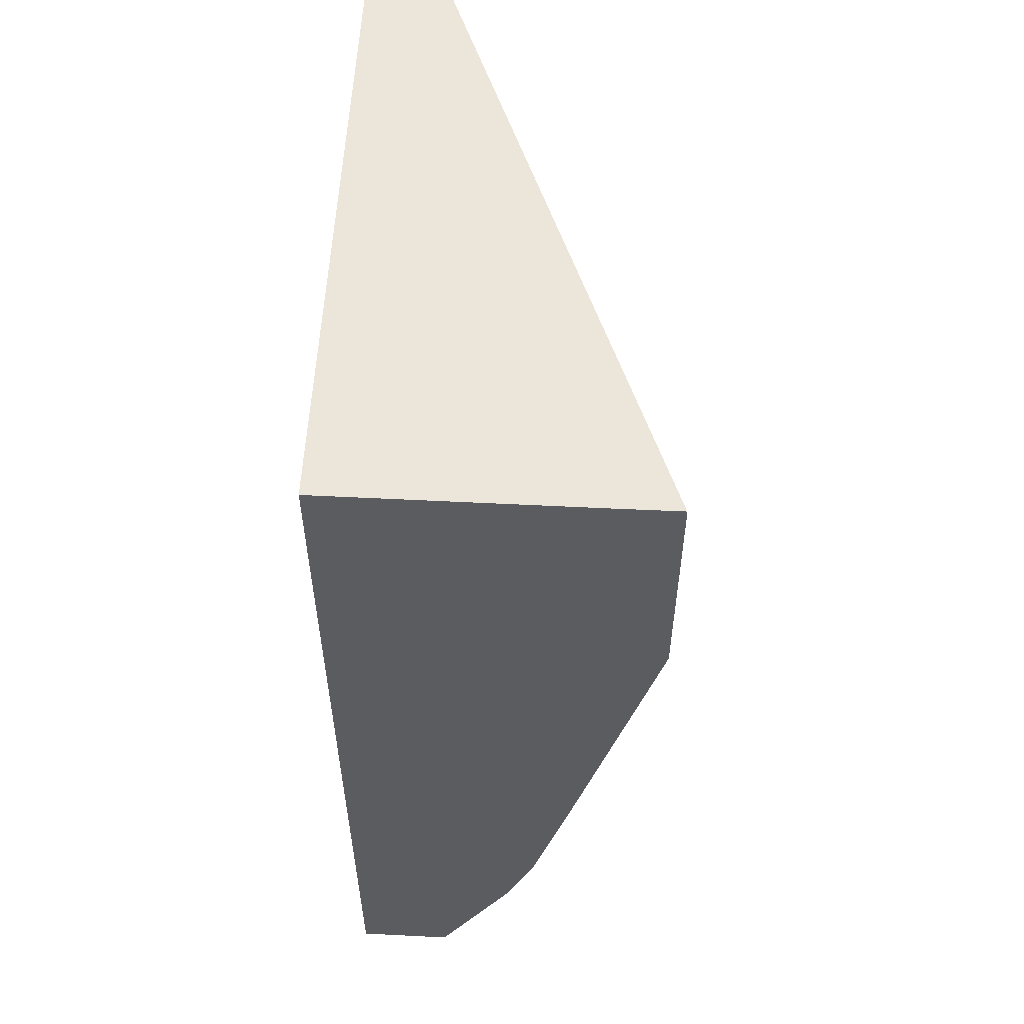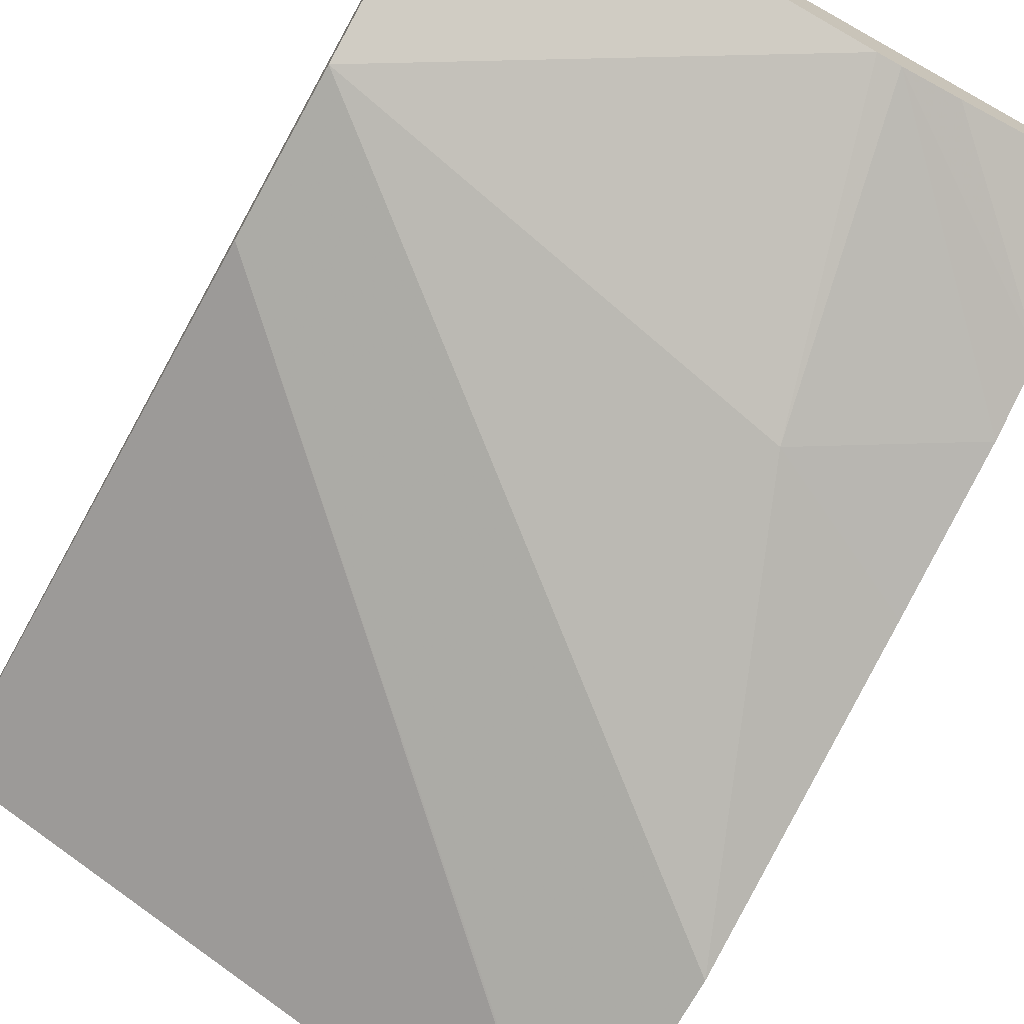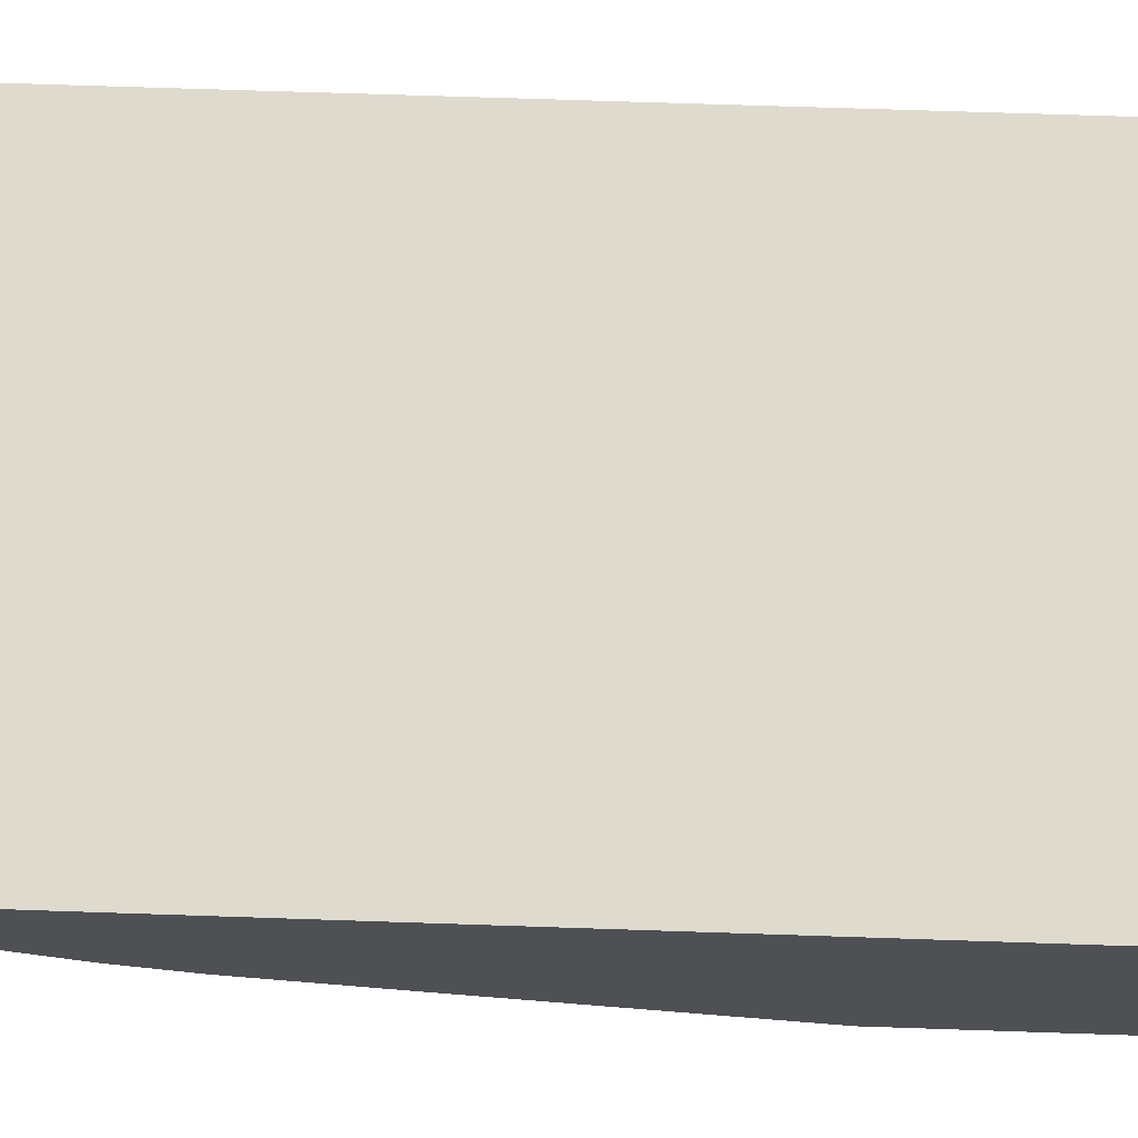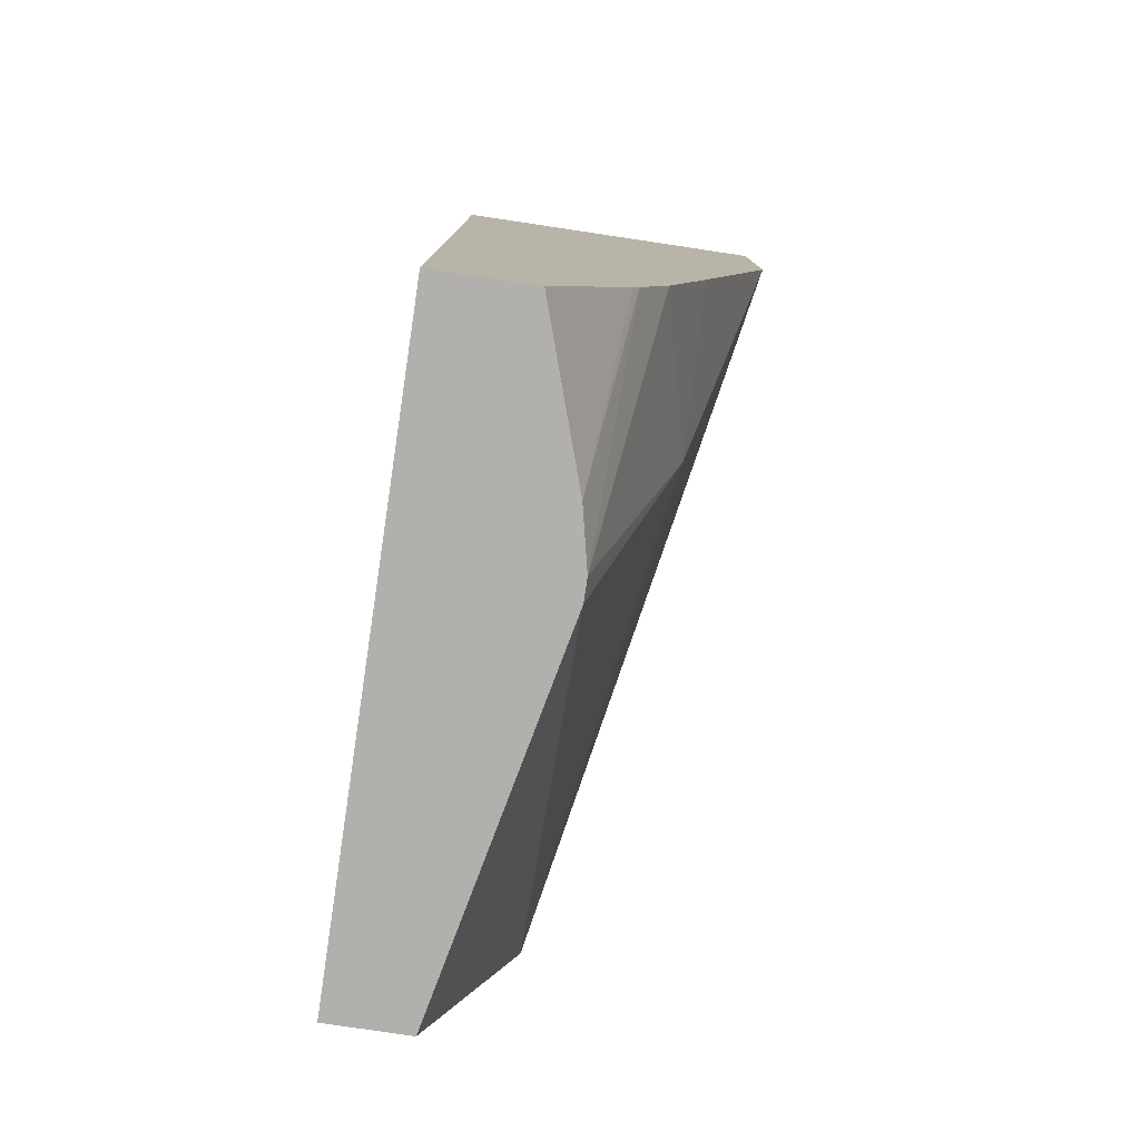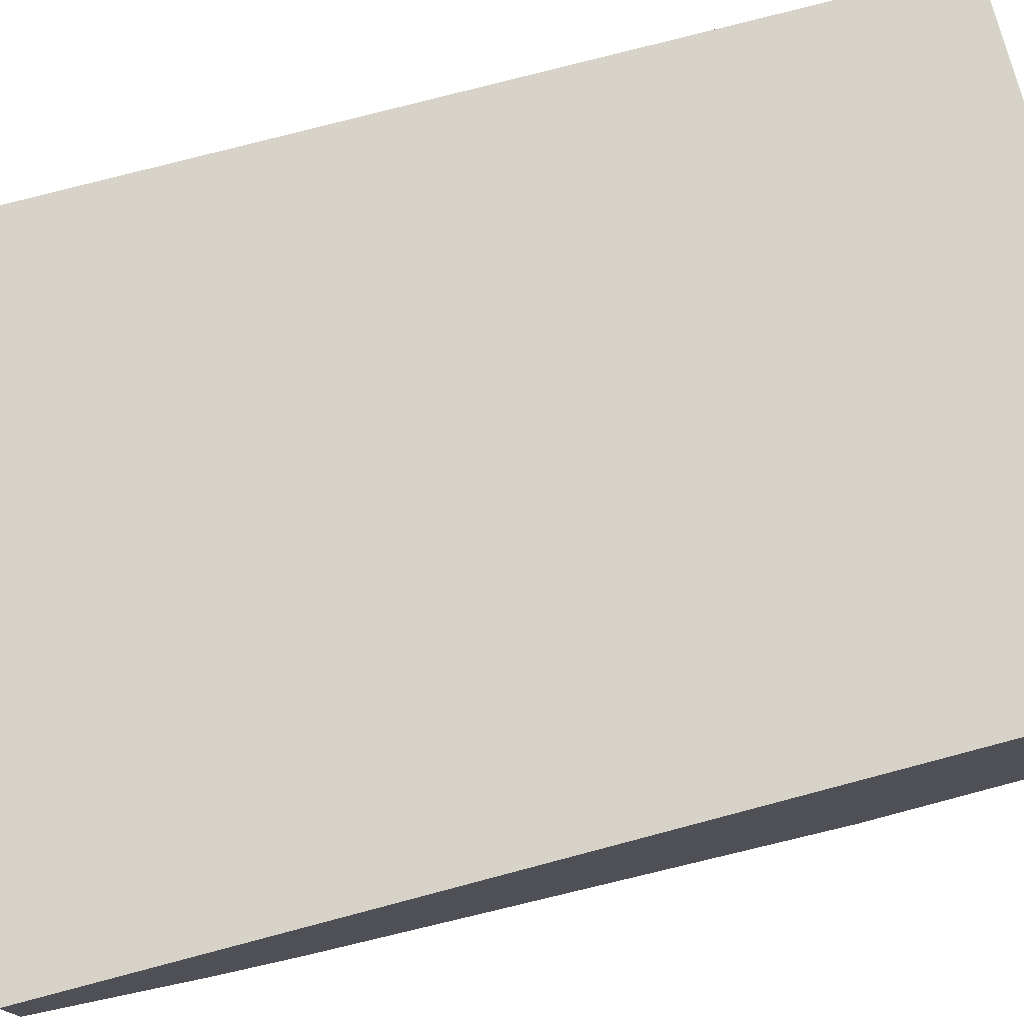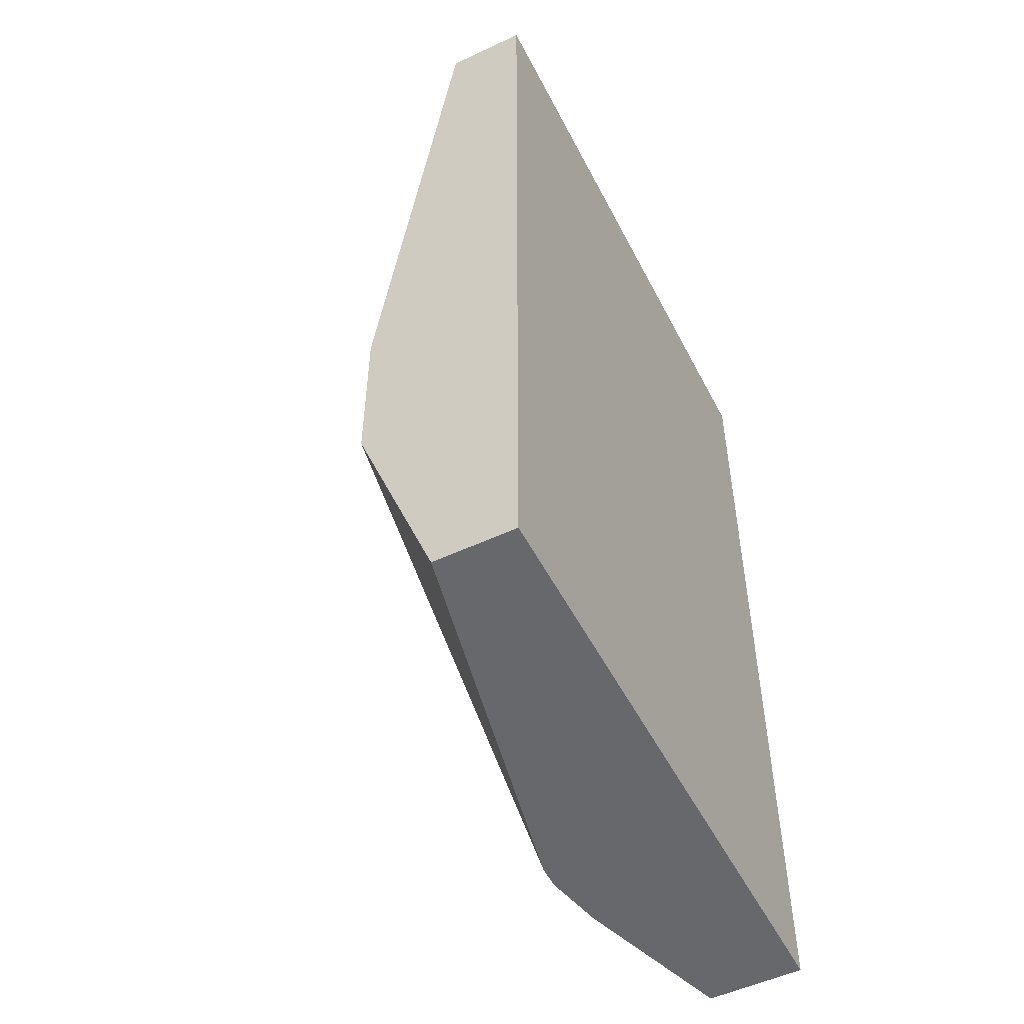
<metadata>
{"format":"obj","ext":"obj","renderer":"f3d","projection":"perspective","resolution":1024,"background":"white","views":[{"elev":56.3,"azim":-87.0,"up":"+Z"},{"elev":-72.8,"azim":150.9,"up":"+Y"},{"elev":71.1,"azim":-88.1,"up":"+Y"},{"elev":-78.8,"azim":-98.5,"up":"+Z"},{"elev":75.9,"azim":-104.8,"up":"+Y"},{"elev":-52.5,"azim":116.8,"up":"+Z"}]}
</metadata>
<code>
v -0.1665 -0.1519 0.8768
v -0.1665 -0.08352 0.8768
v -0.1665 -0.1668 0.8761
v -0.1664 -0.1667 0.8768
v -0.00767 -0.08352 0.8768
v -0.1665 -0.08352 0.6323
v -0.1665 -0.1668 0.8137
v -0.00767 -0.1253 0.7308
v -0.00767 -0.1044 0.8768
v -0.00767 -0.08352 0.6323
v -0.1665 -0.1082 0.6323
v -0.1665 -0.146 0.7302
v -0.1253 -0.1462 0.7099
v -0.00767 -0.1253 0.689
v -0.00767 -0.1044 0.6323
v -0.1253 -0.122 0.6323
v -0.1665 -0.1268 0.6672
v -0.1665 -0.1354 0.689
v -0.1103 -0.1253 0.6323
v -0.1044 -0.1253 0.6323
v -0.1665 -0.1283 0.6702
f 5 15 10
f 7 12 13
f 6 10 15
f 6 15 20
f 6 20 19
f 6 19 16
f 6 16 11
f 11 16 17
f 16 21 17
f 13 18 19
f 13 19 20
f 13 20 14
f 14 20 15
f 16 19 21
f 18 21 19
f 5 14 15
f 12 18 13
f 5 8 14
f 7 13 14
f 4 8 9
f 5 9 8
f 1 6 11
f 1 11 17
f 1 17 21
f 1 21 18
f 1 18 12
f 1 12 7
f 1 7 3
f 1 3 4
f 1 2 6
f 1 4 9
f 1 9 5
f 1 5 2
f 2 5 10
f 2 10 6
f 3 7 14
f 3 14 8
f 3 8 4

</code>
